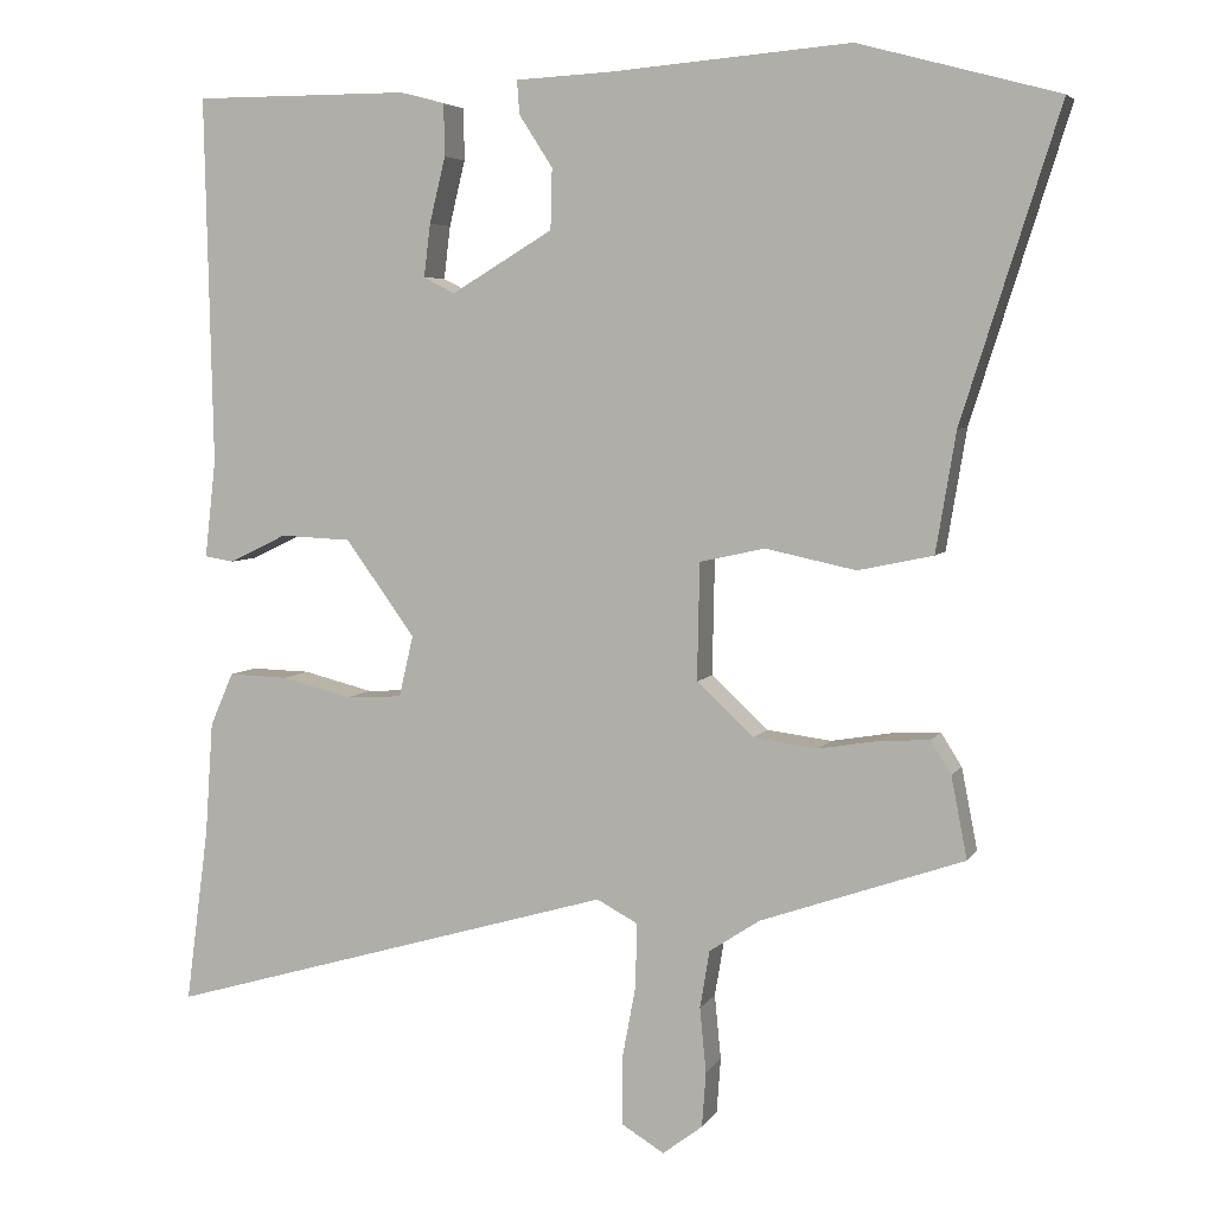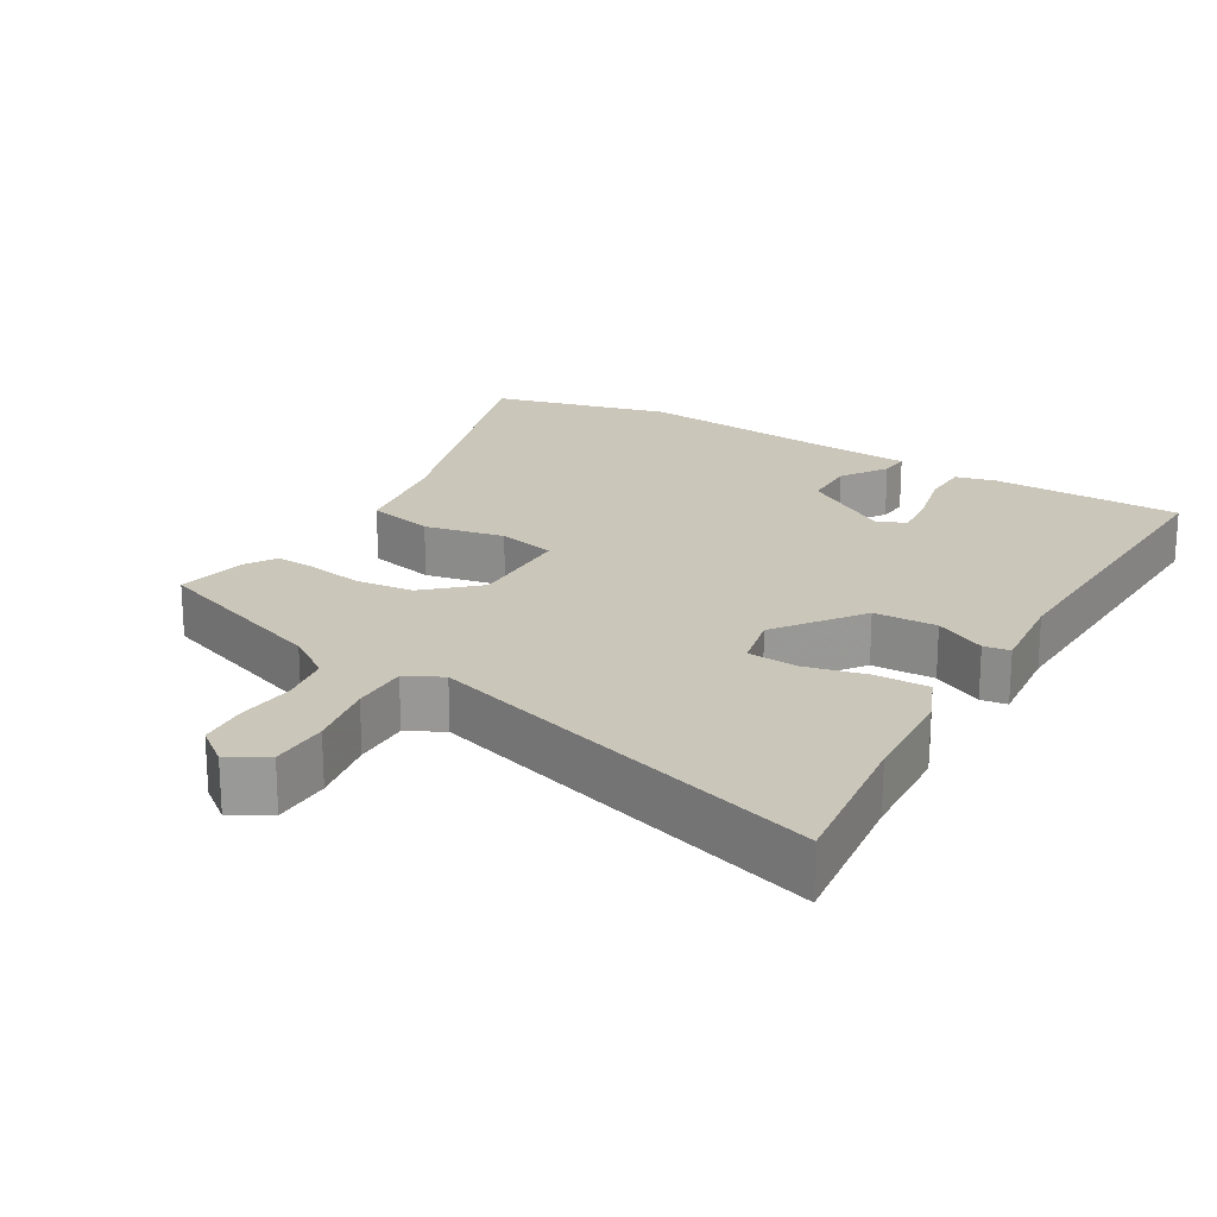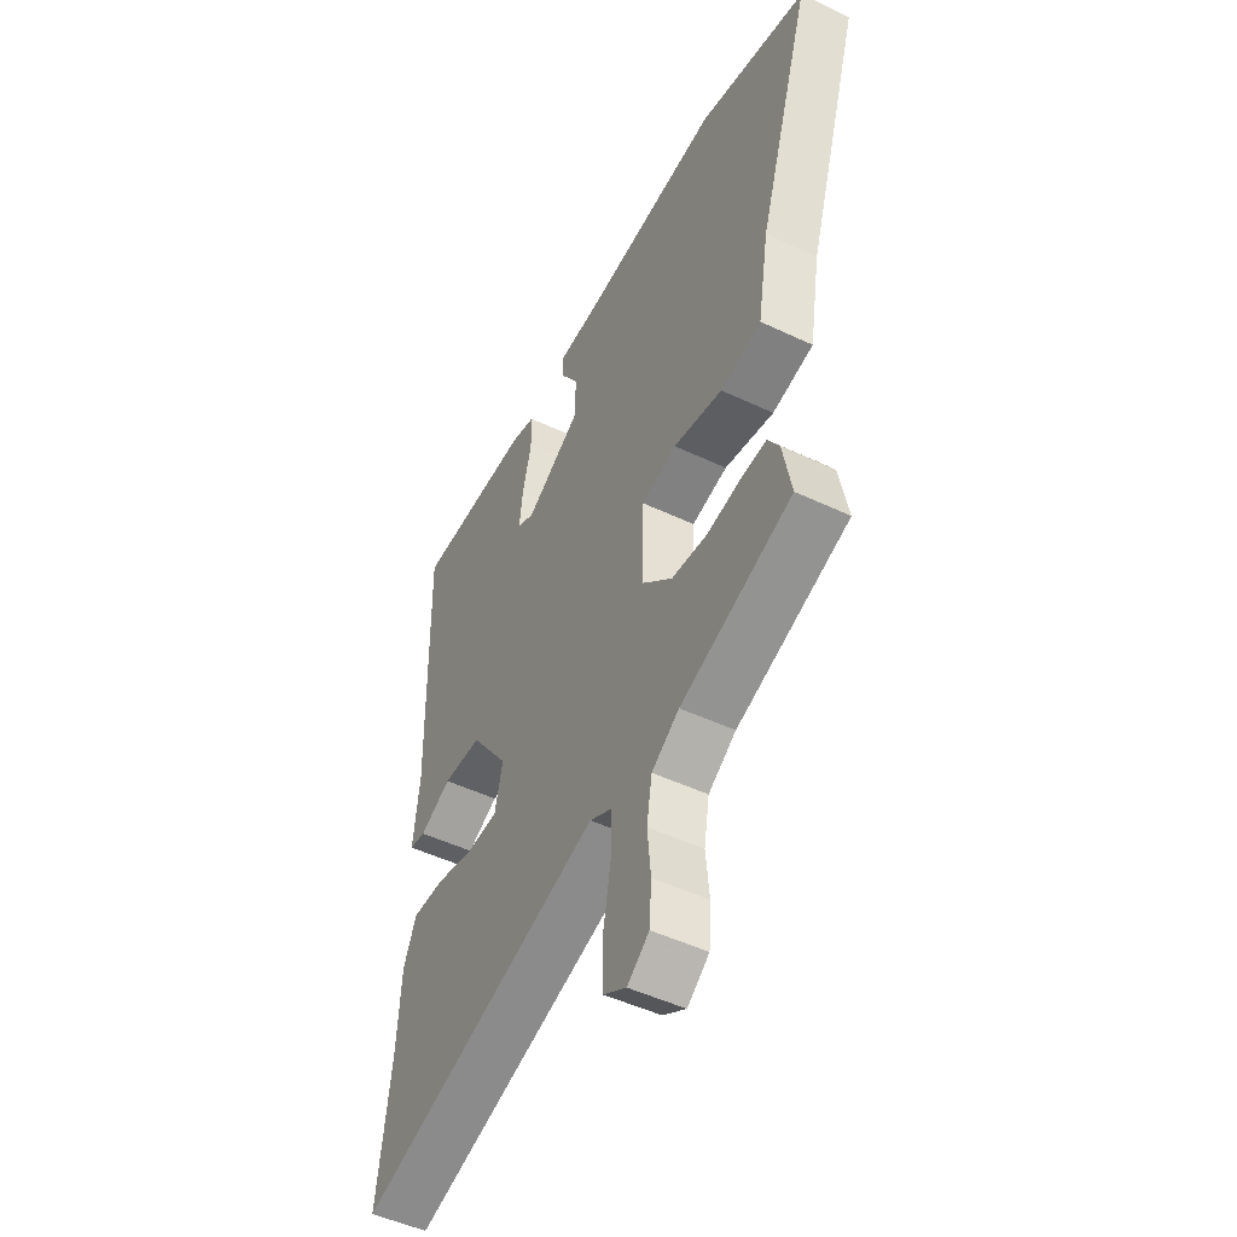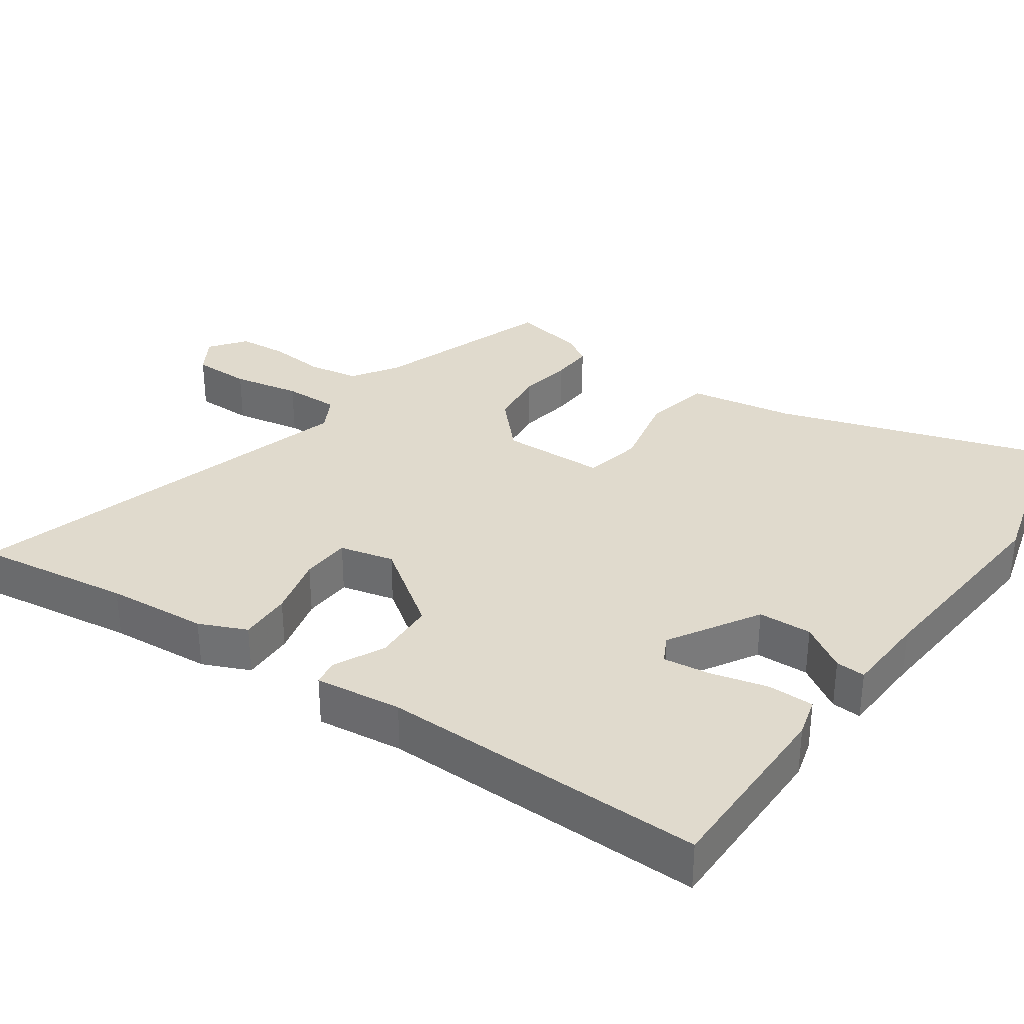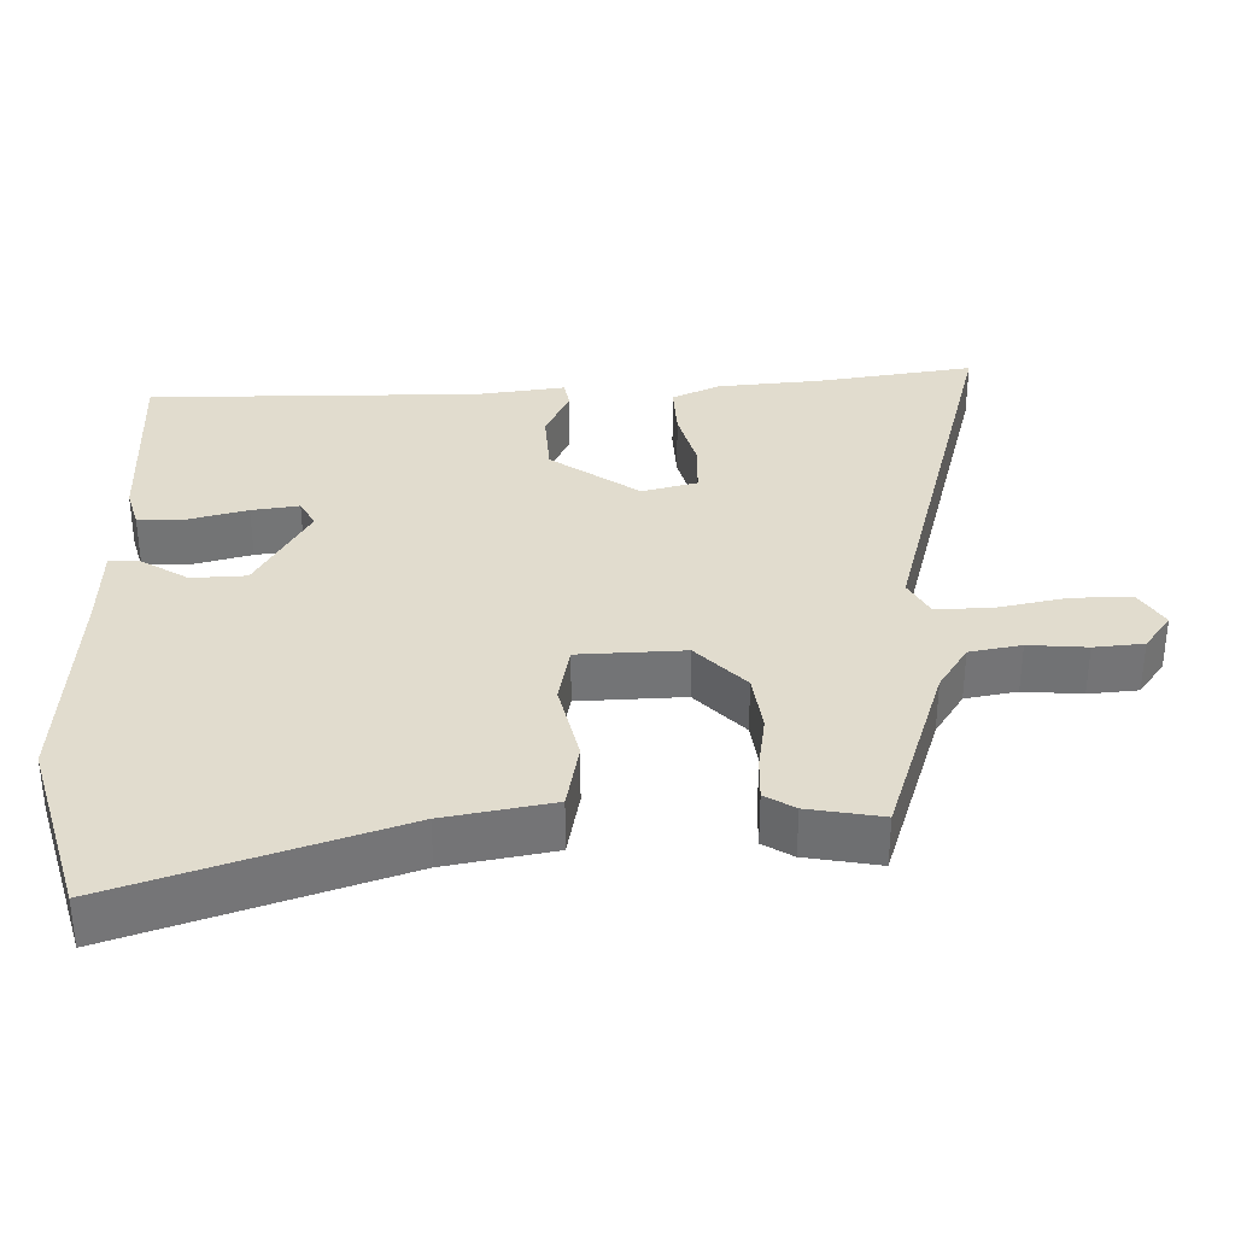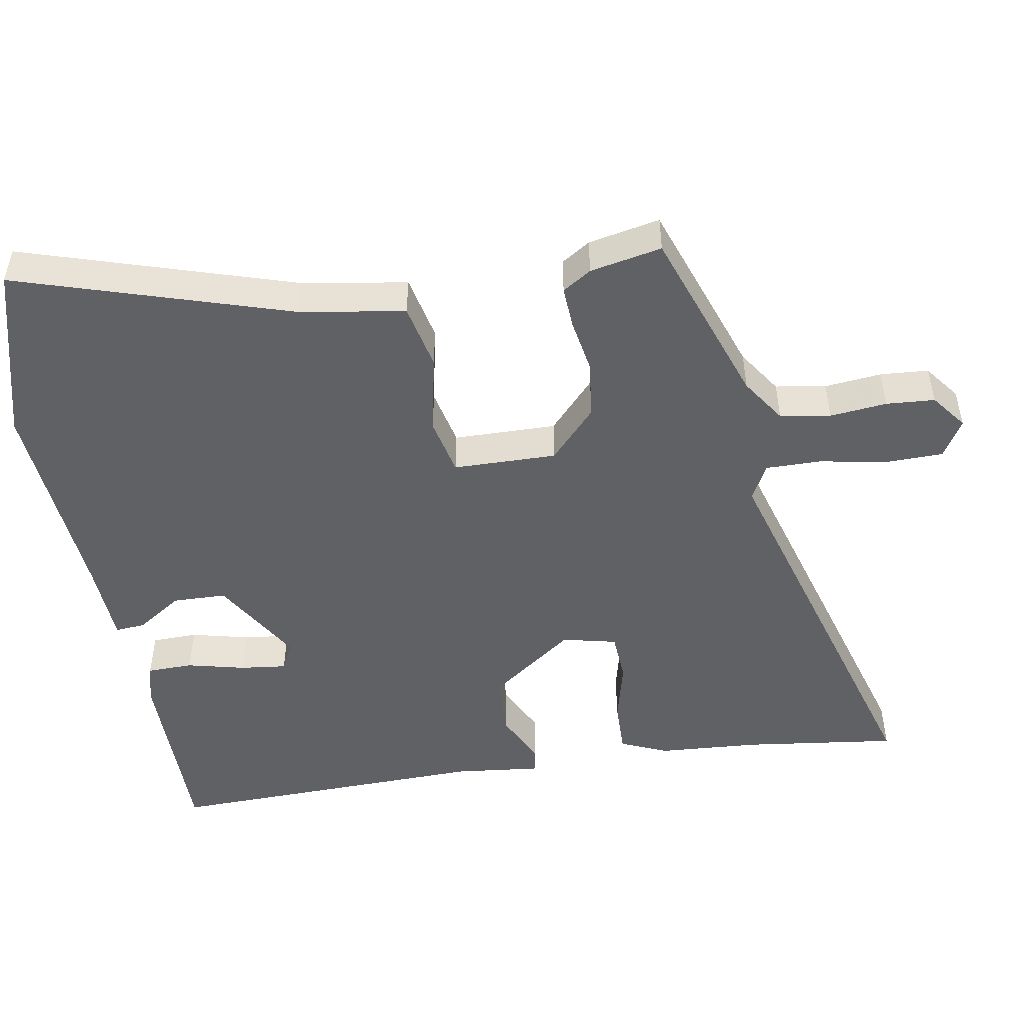
<metadata>
{"format":"obj","ext":"obj","renderer":"f3d","projection":"perspective","resolution":1024,"background":"white","views":[{"elev":5.3,"azim":17.5,"up":"+Z"},{"elev":21.2,"azim":-148.8,"up":"+Y"},{"elev":-49.1,"azim":62.3,"up":"+Z"},{"elev":33.0,"azim":-55.2,"up":"+Y"},{"elev":34.1,"azim":87.7,"up":"+Y"},{"elev":-49.3,"azim":99.9,"up":"+Y"}]}
</metadata>
<code>
v 0.505 0.07 -0.429
v 0.25 0.07 -0.518
v 0.187 0.07 -0.56
v 0.175 0.07 -0.632
v 0.183 0.07 -0.713
v 0.178 0.07 -0.782
v 0.128 0.07 -0.82
v 0.075 0.07 -0.788
v 0.074 0.07 -0.706
v 0.092 0.07 -0.61
v 0.093 0.07 -0.531
v 0.042 0.07 -0.504
v -0.522 0.07 -0.668
v -0.493 0.07 -0.449
v -0.483 0.07 -0.306
v -0.454 0.07 -0.239
v -0.379 0.07 -0.241
v -0.291 0.07 -0.263
v -0.221 0.07 -0.259
v -0.203 0.07 -0.182
v -0.29 0.07 -0.062
v -0.379 0.07 -0.058
v -0.451 0.07 -0.093
v -0.488 0.07 -0.087
v -0.474 0.07 0.036
v -0.484 0.07 0.496
v -0.213 0.07 0.496
v -0.157 0.07 0.481
v -0.156 0.07 0.416
v -0.176 0.07 0.334
v -0.184 0.07 0.268
v -0.145 0.07 0.248
v -0.018 0.07 0.324
v -0.016 0.07 0.4
v -0.058 0.07 0.465
v -0.061 0.07 0.507
v 0.057 0.07 0.513
v 0.359 0.07 0.538
v 0.609 0.07 0.471
v 0.487 0.07 0.085
v 0.462 0.07 -0.065
v 0.368 0.07 -0.085
v 0.255 0.07 -0.061
v 0.173 0.07 -0.079
v 0.17 0.07 -0.226
v 0.241 0.07 -0.292
v 0.323 0.07 -0.302
v 0.4 0.07 -0.289
v 0.459 0.07 -0.286
v 0.485 0.07 -0.327
v 0.505 0 -0.429
v 0.25 0 -0.518
v 0.187 0 -0.56
v 0.175 0 -0.632
v 0.183 0 -0.713
v 0.178 0 -0.782
v 0.128 0 -0.82
v 0.075 0 -0.788
v 0.074 0 -0.706
v 0.092 0 -0.61
v 0.093 0 -0.531
v 0.042 0 -0.504
v -0.522 0 -0.668
v -0.493 0 -0.449
v -0.483 0 -0.306
v -0.454 0 -0.239
v -0.379 0 -0.241
v -0.291 0 -0.263
v -0.221 0 -0.259
v -0.203 0 -0.182
v -0.29 0 -0.062
v -0.379 0 -0.058
v -0.451 0 -0.093
v -0.488 0 -0.087
v -0.474 0 0.036
v -0.484 0 0.496
v -0.213 0 0.496
v -0.157 0 0.481
v -0.156 0 0.416
v -0.176 0 0.334
v -0.184 0 0.268
v -0.145 0 0.248
v -0.018 0 0.324
v -0.016 0 0.4
v -0.058 0 0.465
v -0.061 0 0.507
v 0.057 0 0.513
v 0.359 0 0.538
v 0.609 0 0.471
v 0.487 0 0.085
v 0.462 0 -0.065
v 0.368 0 -0.085
v 0.255 0 -0.061
v 0.173 0 -0.079
v 0.17 0 -0.226
v 0.241 0 -0.292
v 0.323 0 -0.302
v 0.4 0 -0.289
v 0.459 0 -0.286
v 0.485 0 -0.327
f 50 1 2
f 49 50 2
f 48 49 2
f 47 48 2
f 46 47 2 3
f 45 46 3
f 40 41 42 43
f 40 43 44
f 39 40 44
f 38 39 44
f 37 38 44
f 34 35 36 37
f 37 44 45
f 34 37 45
f 33 34 45
f 28 29 30
f 27 28 30
f 26 27 30
f 25 26 30
f 25 30 31
f 24 25 31
f 23 24 31
f 22 23 31
f 21 22 31 32
f 16 17 18
f 15 16 18
f 14 15 18
f 14 18 19
f 13 14 19
f 12 13 19
f 11 12 19 20
f 8 9 10
f 7 8 10
f 6 7 10
f 5 6 10
f 4 5 10
f 4 10 11
f 3 4 11
f 32 33 45
f 21 32 45
f 20 21 45
f 11 20 45
f 3 11 45
f 52 51 100
f 52 100 99
f 52 99 98
f 52 98 97
f 53 52 97 96
f 53 96 95
f 93 92 91 90
f 94 93 90
f 94 90 89
f 94 89 88
f 94 88 87
f 87 86 85 84
f 95 94 87
f 95 87 84
f 95 84 83
f 80 79 78
f 80 78 77
f 80 77 76
f 80 76 75
f 81 80 75
f 81 75 74
f 81 74 73
f 81 73 72
f 82 81 72 71
f 68 67 66
f 68 66 65
f 68 65 64
f 69 68 64
f 69 64 63
f 69 63 62
f 70 69 62 61
f 60 59 58
f 60 58 57
f 60 57 56
f 60 56 55
f 60 55 54
f 61 60 54
f 61 54 53
f 95 83 82
f 95 82 71
f 95 71 70
f 95 70 61
f 95 61 53
f 1 51 52 2
f 2 52 53 3
f 3 53 54 4
f 4 54 55 5
f 5 55 56 6
f 6 56 57 7
f 7 57 58 8
f 8 58 59 9
f 9 59 60 10
f 10 60 61 11
f 11 61 62 12
f 12 62 63 13
f 13 63 64 14
f 14 64 65 15
f 15 65 66 16
f 16 66 67 17
f 17 67 68 18
f 18 68 69 19
f 19 69 70 20
f 20 70 71 21
f 21 71 72 22
f 22 72 73 23
f 23 73 74 24
f 24 74 75 25
f 25 75 76 26
f 26 76 77 27
f 27 77 78 28
f 28 78 79 29
f 29 79 80 30
f 30 80 81 31
f 31 81 82 32
f 32 82 83 33
f 33 83 84 34
f 34 84 85 35
f 35 85 86 36
f 36 86 87 37
f 37 87 88 38
f 38 88 89 39
f 39 89 90 40
f 40 90 91 41
f 41 91 92 42
f 42 92 93 43
f 43 93 94 44
f 44 94 95 45
f 45 95 96 46
f 46 96 97 47
f 47 97 98 48
f 48 98 99 49
f 49 99 100 50
f 50 100 51 1

</code>
